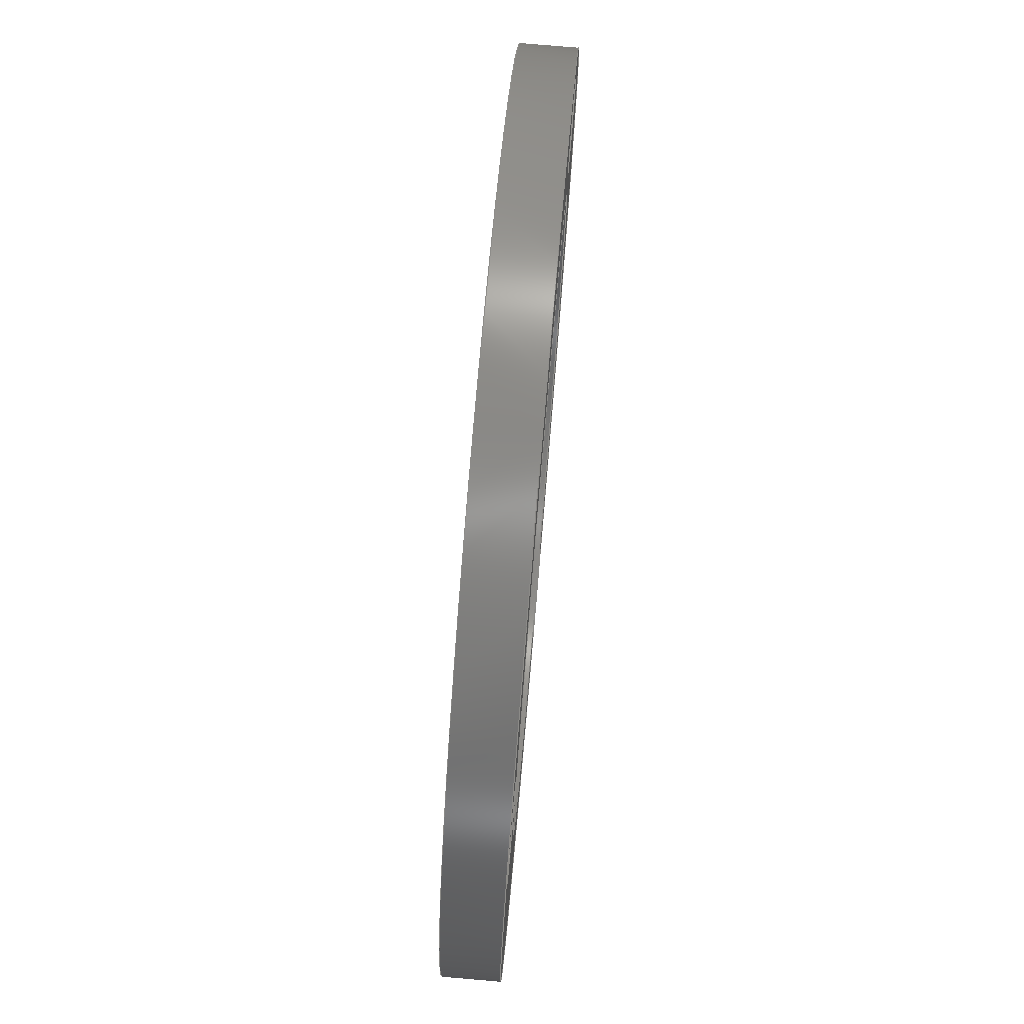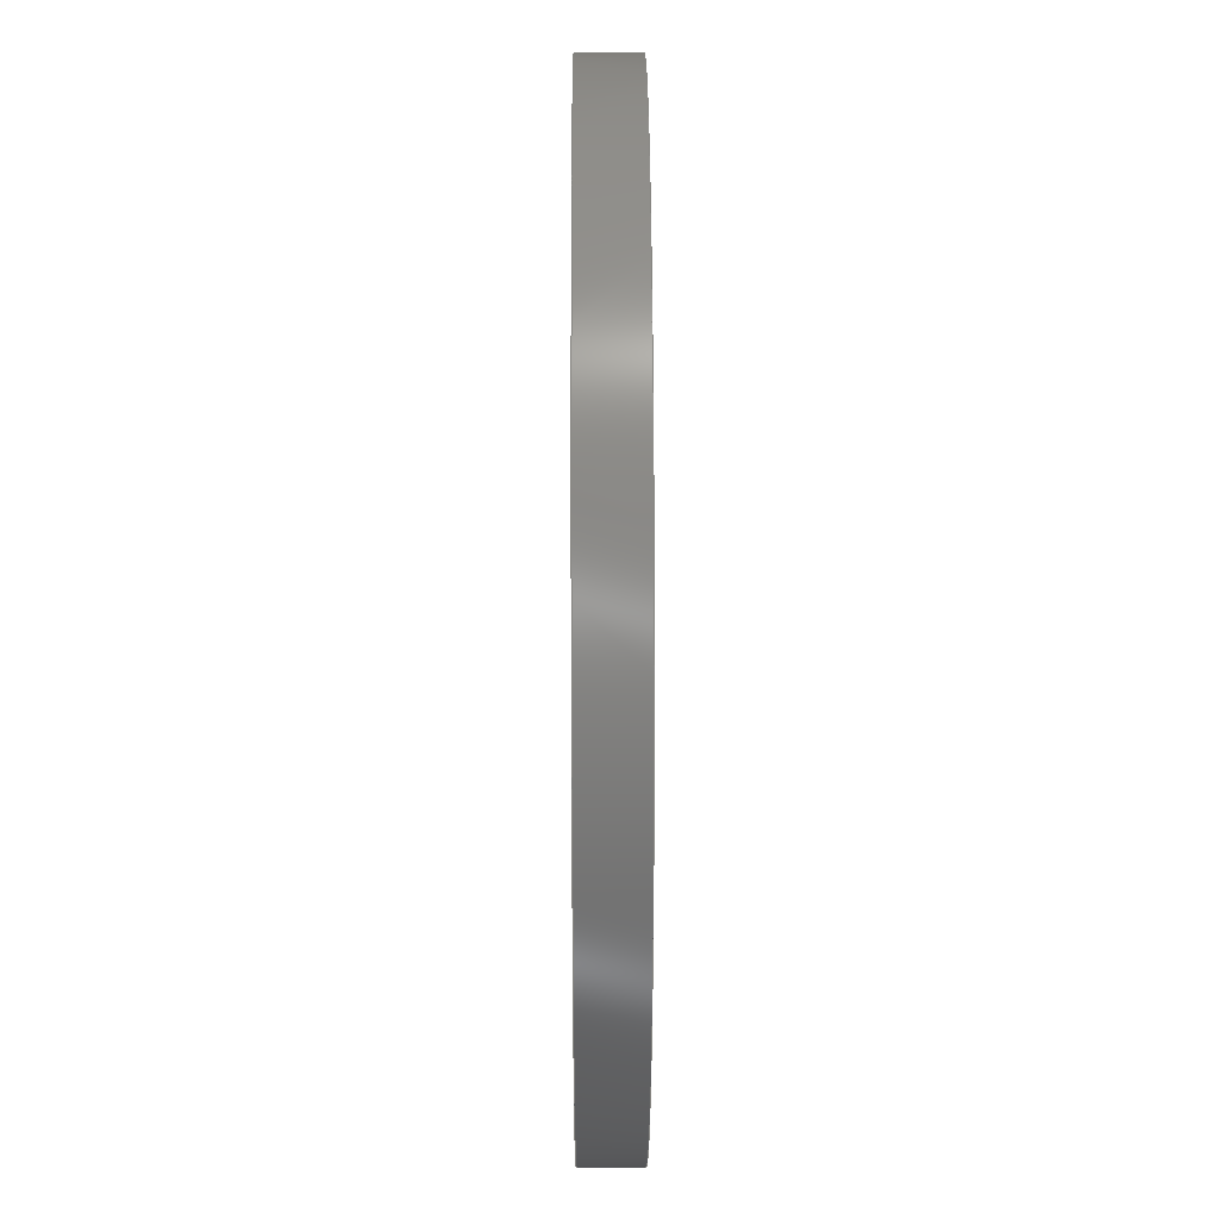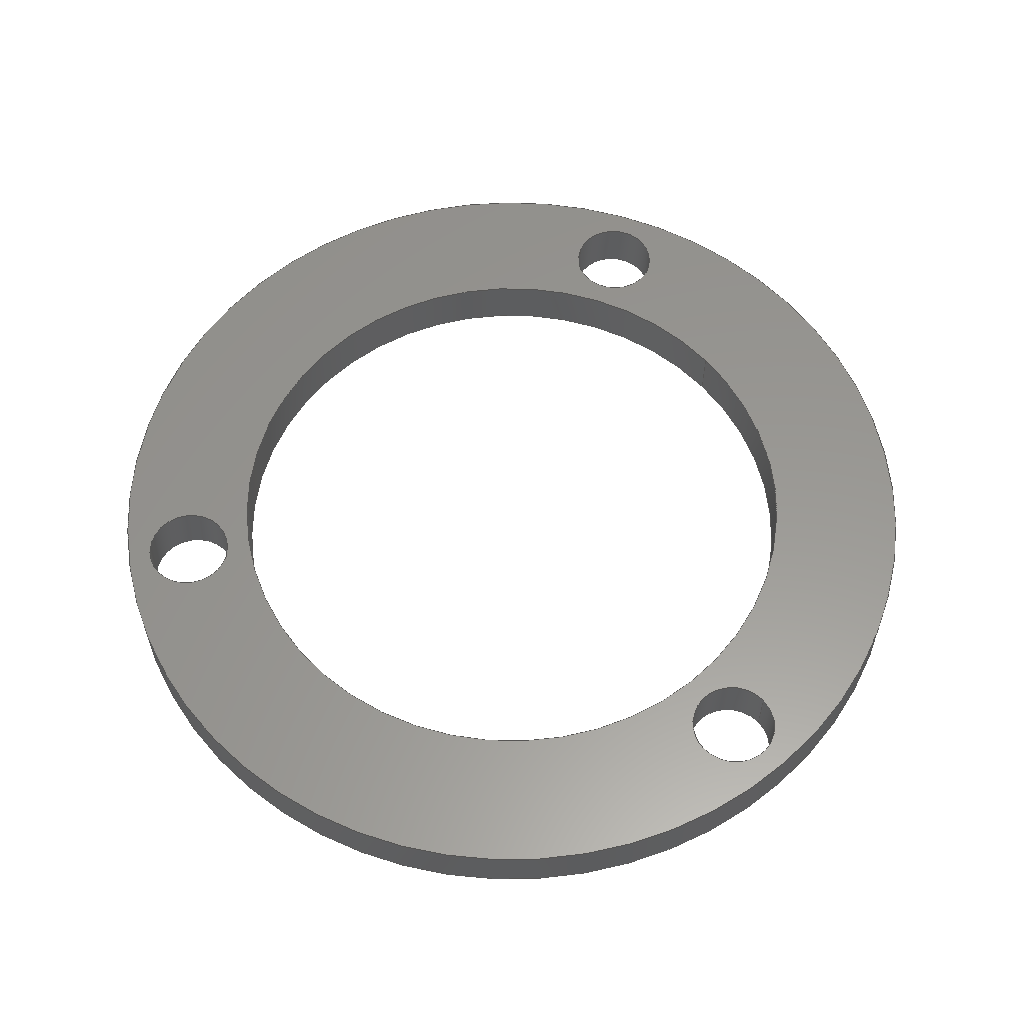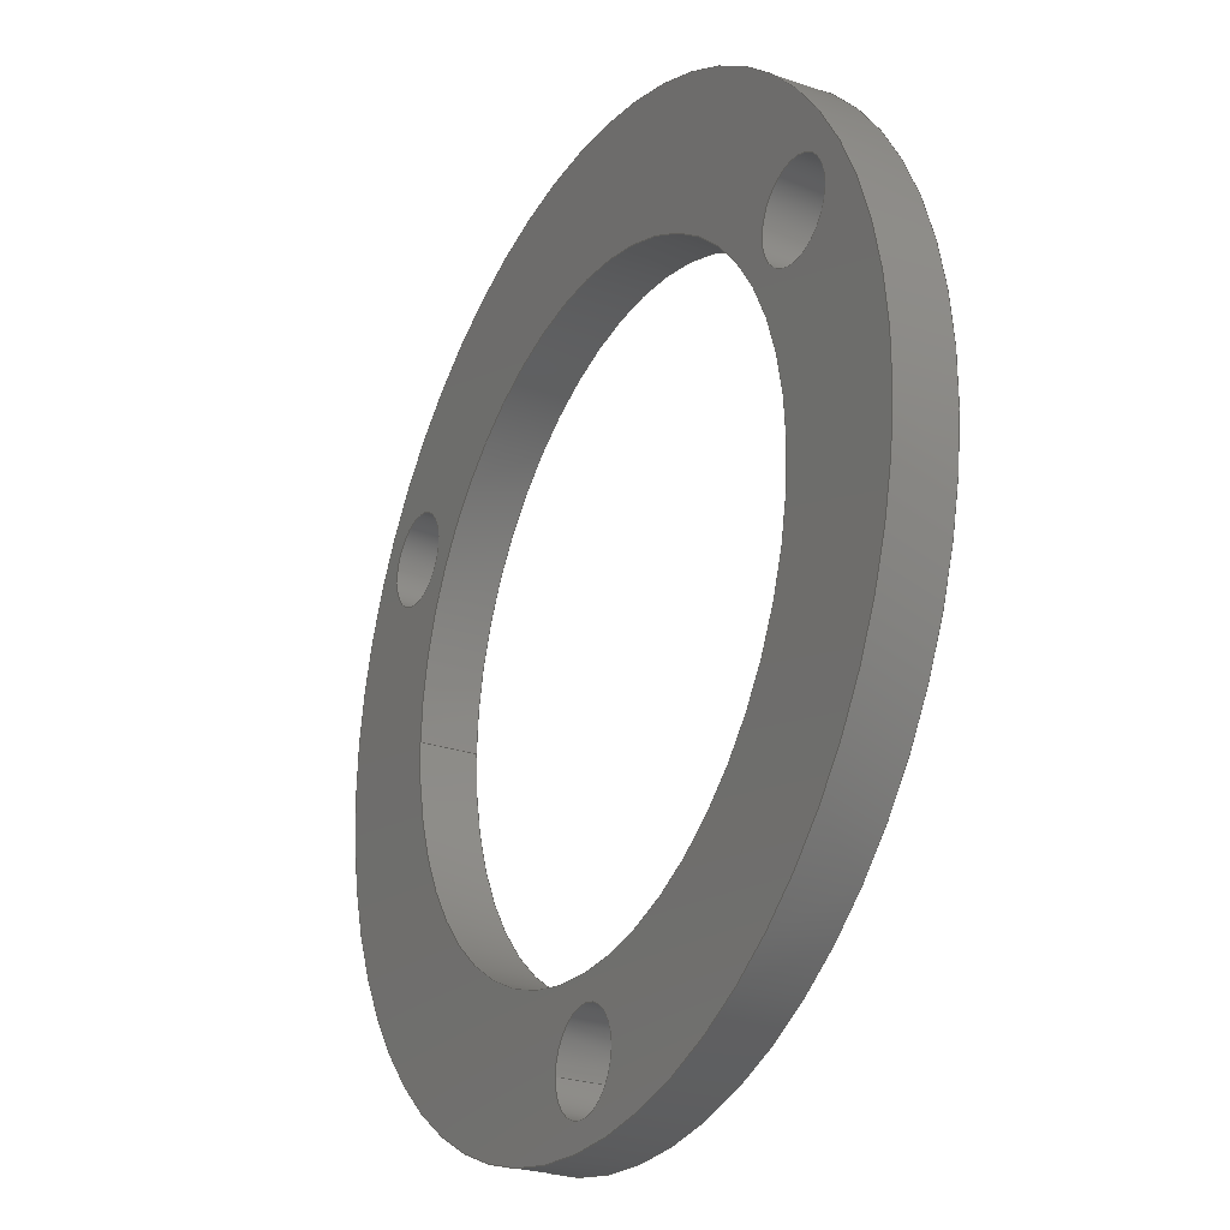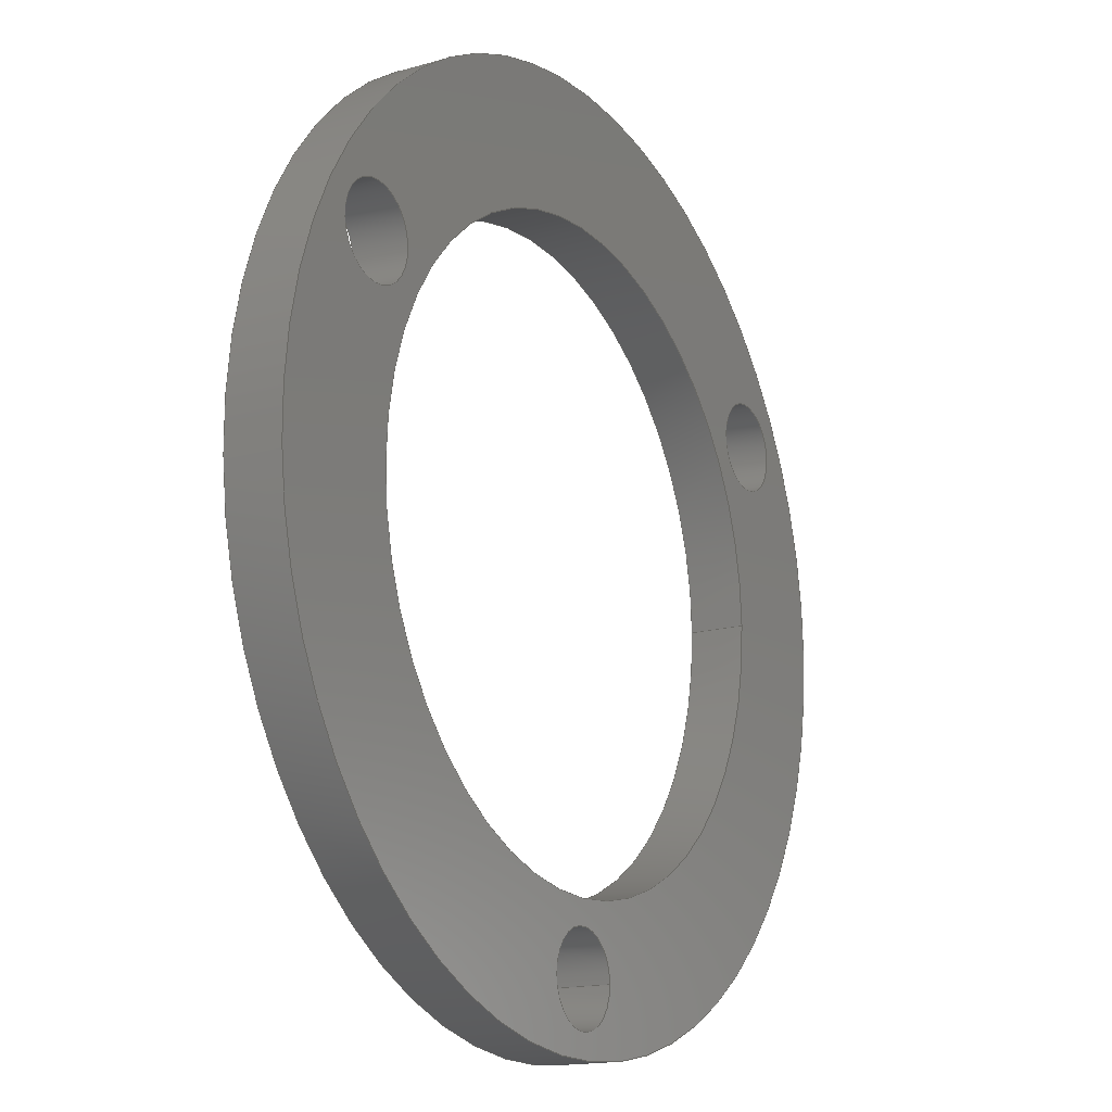
<metadata>
{"format":"step","ext":"step","renderer":"f3d","projection":"perspective","resolution":1024,"background":"white","views":[{"elev":77.0,"azim":94.9,"up":"+Z"},{"elev":21.4,"azim":89.7,"up":"+Z"},{"elev":58.7,"azim":139.9,"up":"+Y"},{"elev":-25.9,"azim":61.4,"up":"+Z"},{"elev":-15.9,"azim":120.9,"up":"+Z"}]}
</metadata>
<code>
ISO-10303-21;
DATA;
#1=MECHANICAL_DESIGN_GEOMETRIC_PRESENTATION_REPRESENTATION('',(#4),#233);
#2=SHAPE_REPRESENTATION_RELATIONSHIP('SRR','None',#240,#3);
#3=ADVANCED_BREP_SHAPE_REPRESENTATION('',(#5),#232);
#4=STYLED_ITEM('',(#249),#5);
#5=MANIFOLD_SOLID_BREP('Body1',#125);
#6=FACE_BOUND('',#27,.T.);
#7=FACE_BOUND('',#28,.T.);
#8=FACE_BOUND('',#29,.T.);
#9=FACE_BOUND('',#30,.T.);
#10=FACE_BOUND('',#34,.T.);
#11=FACE_BOUND('',#35,.T.);
#12=FACE_BOUND('',#36,.T.);
#13=FACE_BOUND('',#37,.T.);
#14=PLANE('',#148);
#15=PLANE('',#155);
#16=FACE_OUTER_BOUND('',#23,.T.);
#17=FACE_OUTER_BOUND('',#24,.T.);
#18=FACE_OUTER_BOUND('',#25,.T.);
#19=FACE_OUTER_BOUND('',#26,.T.);
#20=FACE_OUTER_BOUND('',#31,.T.);
#21=FACE_OUTER_BOUND('',#32,.T.);
#22=FACE_OUTER_BOUND('',#33,.T.);
#23=EDGE_LOOP('',(#83,#84,#85,#86));
#24=EDGE_LOOP('',(#87,#88,#89,#90));
#25=EDGE_LOOP('',(#91,#92,#93,#94));
#26=EDGE_LOOP('',(#95));
#27=EDGE_LOOP('',(#96));
#28=EDGE_LOOP('',(#97));
#29=EDGE_LOOP('',(#98));
#30=EDGE_LOOP('',(#99));
#31=EDGE_LOOP('',(#100,#101,#102,#103));
#32=EDGE_LOOP('',(#104,#105,#106,#107));
#33=EDGE_LOOP('',(#108));
#34=EDGE_LOOP('',(#109));
#35=EDGE_LOOP('',(#110));
#36=EDGE_LOOP('',(#111));
#37=EDGE_LOOP('',(#112));
#38=LINE('',#202,#43);
#39=LINE('',#208,#44);
#40=LINE('',#214,#45);
#41=LINE('',#224,#46);
#42=LINE('',#228,#47);
#43=VECTOR('',#162,3.275);
#44=VECTOR('',#169,3.275);
#45=VECTOR('',#176,3.275);
#46=VECTOR('',#189,22.5);
#47=VECTOR('',#194,32.5);
#48=CIRCLE('',#140,3.275);
#49=CIRCLE('',#141,3.275);
#50=CIRCLE('',#143,3.275);
#51=CIRCLE('',#144,3.275);
#52=CIRCLE('',#146,3.275);
#53=CIRCLE('',#147,3.275);
#54=CIRCLE('',#149,32.5);
#55=CIRCLE('',#150,22.5);
#56=CIRCLE('',#152,22.5);
#57=CIRCLE('',#154,32.5);
#58=VERTEX_POINT('',#199);
#59=VERTEX_POINT('',#201);
#60=VERTEX_POINT('',#205);
#61=VERTEX_POINT('',#207);
#62=VERTEX_POINT('',#211);
#63=VERTEX_POINT('',#213);
#64=VERTEX_POINT('',#217);
#65=VERTEX_POINT('',#219);
#66=VERTEX_POINT('',#222);
#67=VERTEX_POINT('',#226);
#68=EDGE_CURVE('',#58,#58,#48,.T.);
#69=EDGE_CURVE('',#58,#59,#38,.T.);
#70=EDGE_CURVE('',#59,#59,#49,.T.);
#71=EDGE_CURVE('',#60,#60,#50,.T.);
#72=EDGE_CURVE('',#60,#61,#39,.T.);
#73=EDGE_CURVE('',#61,#61,#51,.T.);
#74=EDGE_CURVE('',#62,#62,#52,.T.);
#75=EDGE_CURVE('',#62,#63,#40,.T.);
#76=EDGE_CURVE('',#63,#63,#53,.T.);
#77=EDGE_CURVE('',#64,#64,#54,.T.);
#78=EDGE_CURVE('',#65,#65,#55,.T.);
#79=EDGE_CURVE('',#66,#66,#56,.T.);
#80=EDGE_CURVE('',#66,#65,#41,.T.);
#81=EDGE_CURVE('',#67,#67,#57,.T.);
#82=EDGE_CURVE('',#67,#64,#42,.T.);
#83=ORIENTED_EDGE('',*,*,#68,.F.);
#84=ORIENTED_EDGE('',*,*,#69,.T.);
#85=ORIENTED_EDGE('',*,*,#70,.F.);
#86=ORIENTED_EDGE('',*,*,#69,.F.);
#87=ORIENTED_EDGE('',*,*,#71,.F.);
#88=ORIENTED_EDGE('',*,*,#72,.T.);
#89=ORIENTED_EDGE('',*,*,#73,.F.);
#90=ORIENTED_EDGE('',*,*,#72,.F.);
#91=ORIENTED_EDGE('',*,*,#74,.F.);
#92=ORIENTED_EDGE('',*,*,#75,.T.);
#93=ORIENTED_EDGE('',*,*,#76,.F.);
#94=ORIENTED_EDGE('',*,*,#75,.F.);
#95=ORIENTED_EDGE('',*,*,#77,.T.);
#96=ORIENTED_EDGE('',*,*,#68,.T.);
#97=ORIENTED_EDGE('',*,*,#71,.T.);
#98=ORIENTED_EDGE('',*,*,#74,.T.);
#99=ORIENTED_EDGE('',*,*,#78,.T.);
#100=ORIENTED_EDGE('',*,*,#79,.F.);
#101=ORIENTED_EDGE('',*,*,#80,.T.);
#102=ORIENTED_EDGE('',*,*,#78,.F.);
#103=ORIENTED_EDGE('',*,*,#80,.F.);
#104=ORIENTED_EDGE('',*,*,#81,.F.);
#105=ORIENTED_EDGE('',*,*,#82,.T.);
#106=ORIENTED_EDGE('',*,*,#77,.F.);
#107=ORIENTED_EDGE('',*,*,#82,.F.);
#108=ORIENTED_EDGE('',*,*,#81,.T.);
#109=ORIENTED_EDGE('',*,*,#70,.T.);
#110=ORIENTED_EDGE('',*,*,#73,.T.);
#111=ORIENTED_EDGE('',*,*,#76,.T.);
#112=ORIENTED_EDGE('',*,*,#79,.T.);
#113=CYLINDRICAL_SURFACE('',#139,3.275);
#114=CYLINDRICAL_SURFACE('',#142,3.275);
#115=CYLINDRICAL_SURFACE('',#145,3.275);
#116=CYLINDRICAL_SURFACE('',#151,22.5);
#117=CYLINDRICAL_SURFACE('',#153,32.5);
#118=ADVANCED_FACE('',(#16),#113,.F.);
#119=ADVANCED_FACE('',(#17),#114,.F.);
#120=ADVANCED_FACE('',(#18),#115,.F.);
#121=ADVANCED_FACE('',(#19,#6,#7,#8,#9),#14,.T.);
#122=ADVANCED_FACE('',(#20),#116,.F.);
#123=ADVANCED_FACE('',(#21),#117,.T.);
#124=ADVANCED_FACE('',(#22,#10,#11,#12,#13),#15,.F.);
#125=CLOSED_SHELL('',(#118,#119,#120,#121,#122,#123,#124));
#126=DERIVED_UNIT_ELEMENT(#128,1);
#127=DERIVED_UNIT_ELEMENT(#235,-3);
#128=(
MASS_UNIT()
NAMED_UNIT(*)
SI_UNIT(.KILO.,.GRAM.)
);
#129=DERIVED_UNIT((#126,#127));
#130=MEASURE_REPRESENTATION_ITEM('density measure',
POSITIVE_RATIO_MEASURE(7850),#129);
#131=PROPERTY_DEFINITION_REPRESENTATION(#136,#133);
#132=PROPERTY_DEFINITION_REPRESENTATION(#137,#134);
#133=REPRESENTATION('material name',(#135),#232);
#134=REPRESENTATION('density',(#130),#232);
#135=DESCRIPTIVE_REPRESENTATION_ITEM('Steel','Steel');
#136=PROPERTY_DEFINITION('material property','material name',#242);
#137=PROPERTY_DEFINITION('material property','density of part',#242);
#138=AXIS2_PLACEMENT_3D('',#197,#156,#157);
#139=AXIS2_PLACEMENT_3D('',#198,#158,#159);
#140=AXIS2_PLACEMENT_3D('',#200,#160,#161);
#141=AXIS2_PLACEMENT_3D('',#203,#163,#164);
#142=AXIS2_PLACEMENT_3D('',#204,#165,#166);
#143=AXIS2_PLACEMENT_3D('',#206,#167,#168);
#144=AXIS2_PLACEMENT_3D('',#209,#170,#171);
#145=AXIS2_PLACEMENT_3D('',#210,#172,#173);
#146=AXIS2_PLACEMENT_3D('',#212,#174,#175);
#147=AXIS2_PLACEMENT_3D('',#215,#177,#178);
#148=AXIS2_PLACEMENT_3D('',#216,#179,#180);
#149=AXIS2_PLACEMENT_3D('',#218,#181,#182);
#150=AXIS2_PLACEMENT_3D('',#220,#183,#184);
#151=AXIS2_PLACEMENT_3D('',#221,#185,#186);
#152=AXIS2_PLACEMENT_3D('',#223,#187,#188);
#153=AXIS2_PLACEMENT_3D('',#225,#190,#191);
#154=AXIS2_PLACEMENT_3D('',#227,#192,#193);
#155=AXIS2_PLACEMENT_3D('',#229,#195,#196);
#156=DIRECTION('axis',(0,0,1));
#157=DIRECTION('refdir',(1,0,0));
#158=DIRECTION('center_axis',(0,-1,0));
#159=DIRECTION('ref_axis',(-0.5,0,-0.866));
#160=DIRECTION('center_axis',(0,-1,0));
#161=DIRECTION('ref_axis',(-0.5,0,-0.866));
#162=DIRECTION('',(0,-1,0));
#163=DIRECTION('center_axis',(0,1,0));
#164=DIRECTION('ref_axis',(-0.5,0,-0.866));
#165=DIRECTION('center_axis',(0,-1,0));
#166=DIRECTION('ref_axis',(-0.5,0,0.866));
#167=DIRECTION('center_axis',(0,-1,0));
#168=DIRECTION('ref_axis',(-0.5,0,0.866));
#169=DIRECTION('',(0,-1,0));
#170=DIRECTION('center_axis',(0,1,0));
#171=DIRECTION('ref_axis',(-0.5,0,0.866));
#172=DIRECTION('center_axis',(0,-1,0));
#173=DIRECTION('ref_axis',(1,0,0));
#174=DIRECTION('center_axis',(0,-1,0));
#175=DIRECTION('ref_axis',(1,0,0));
#176=DIRECTION('',(0,-1,0));
#177=DIRECTION('center_axis',(0,1,0));
#178=DIRECTION('ref_axis',(1,0,0));
#179=DIRECTION('center_axis',(0,1,0));
#180=DIRECTION('ref_axis',(1,0,0));
#181=DIRECTION('center_axis',(0,1,0));
#182=DIRECTION('ref_axis',(1,0,0));
#183=DIRECTION('center_axis',(0,-1,0));
#184=DIRECTION('ref_axis',(1,0,0));
#185=DIRECTION('center_axis',(0,-1,0));
#186=DIRECTION('ref_axis',(1,0,0));
#187=DIRECTION('center_axis',(0,1,0));
#188=DIRECTION('ref_axis',(1,0,0));
#189=DIRECTION('',(0,1,0));
#190=DIRECTION('center_axis',(0,-1,0));
#191=DIRECTION('ref_axis',(1,0,0));
#192=DIRECTION('center_axis',(0,-1,0));
#193=DIRECTION('ref_axis',(1,0,0));
#194=DIRECTION('',(0,1,0));
#195=DIRECTION('center_axis',(0,1,0));
#196=DIRECTION('ref_axis',(1,0,0));
#197=CARTESIAN_POINT('',(0,0,0));
#198=CARTESIAN_POINT('Origin',(-23.82,2,13.75));
#199=CARTESIAN_POINT('',(-22.18,2,16.59));
#200=CARTESIAN_POINT('Origin',(-23.82,2,13.75));
#201=CARTESIAN_POINT('',(-22.18,-2,16.59));
#202=CARTESIAN_POINT('',(-22.18,2,16.59));
#203=CARTESIAN_POINT('Origin',(-23.82,-2,13.75));
#204=CARTESIAN_POINT('Origin',(23.82,2,13.75));
#205=CARTESIAN_POINT('',(25.45,2,10.91));
#206=CARTESIAN_POINT('Origin',(23.82,2,13.75));
#207=CARTESIAN_POINT('',(25.45,-2,10.91));
#208=CARTESIAN_POINT('',(25.45,2,10.91));
#209=CARTESIAN_POINT('Origin',(23.82,-2,13.75));
#210=CARTESIAN_POINT('Origin',(1.461e-14,2,-27.5));
#211=CARTESIAN_POINT('',(-3.275,2,-27.5));
#212=CARTESIAN_POINT('Origin',(1.461e-14,2,-27.5));
#213=CARTESIAN_POINT('',(-3.275,-2,-27.5));
#214=CARTESIAN_POINT('',(-3.275,2,-27.5));
#215=CARTESIAN_POINT('Origin',(1.461e-14,-2,-27.5));
#216=CARTESIAN_POINT('Origin',(0,2,0));
#217=CARTESIAN_POINT('',(-32.5,2,3.98e-15));
#218=CARTESIAN_POINT('Origin',(0,2,0));
#219=CARTESIAN_POINT('',(-22.5,2,2.755e-15));
#220=CARTESIAN_POINT('Origin',(0,2,0));
#221=CARTESIAN_POINT('Origin',(0,0,0));
#222=CARTESIAN_POINT('',(-22.5,-2,2.755e-15));
#223=CARTESIAN_POINT('Origin',(0,-2,0));
#224=CARTESIAN_POINT('',(-22.5,0,-2.755e-15));
#225=CARTESIAN_POINT('Origin',(0,0,0));
#226=CARTESIAN_POINT('',(-32.5,-2,3.98e-15));
#227=CARTESIAN_POINT('Origin',(0,-2,0));
#228=CARTESIAN_POINT('',(-32.5,0,-3.98e-15));
#229=CARTESIAN_POINT('Origin',(0,-2,0));
#230=UNCERTAINTY_MEASURE_WITH_UNIT(LENGTH_MEASURE(0.01),#234,
'DISTANCE_ACCURACY_VALUE',
'Maximum model space distance between geometric entities at asserted c
onnectivities');
#231=UNCERTAINTY_MEASURE_WITH_UNIT(LENGTH_MEASURE(0.01),#234,
'DISTANCE_ACCURACY_VALUE',
'Maximum model space distance between geometric entities at asserted c
onnectivities');
#232=(
GEOMETRIC_REPRESENTATION_CONTEXT(3)
GLOBAL_UNCERTAINTY_ASSIGNED_CONTEXT((#230))
GLOBAL_UNIT_ASSIGNED_CONTEXT((#234,#236,#237))
REPRESENTATION_CONTEXT('','3D')
);
#233=(
GEOMETRIC_REPRESENTATION_CONTEXT(3)
GLOBAL_UNCERTAINTY_ASSIGNED_CONTEXT((#231))
GLOBAL_UNIT_ASSIGNED_CONTEXT((#234,#236,#237))
REPRESENTATION_CONTEXT('','3D')
);
#234=(
LENGTH_UNIT()
NAMED_UNIT(*)
SI_UNIT(.MILLI.,.METRE.)
);
#235=(
LENGTH_UNIT()
NAMED_UNIT(*)
SI_UNIT($,.METRE.)
);
#236=(
NAMED_UNIT(*)
PLANE_ANGLE_UNIT()
SI_UNIT($,.RADIAN.)
);
#237=(
NAMED_UNIT(*)
SI_UNIT($,.STERADIAN.)
SOLID_ANGLE_UNIT()
);
#238=SHAPE_DEFINITION_REPRESENTATION(#239,#240);
#239=PRODUCT_DEFINITION_SHAPE('',$,#242);
#240=SHAPE_REPRESENTATION('',(#138),#232);
#241=PRODUCT_DEFINITION_CONTEXT('part definition',#246,'design');
#242=PRODUCT_DEFINITION('BasicRing','BasicRing v5',#243,#241);
#243=PRODUCT_DEFINITION_FORMATION('',$,#248);
#244=PRODUCT_RELATED_PRODUCT_CATEGORY('BasicRing v5','BasicRing v5',(#248));
#245=APPLICATION_PROTOCOL_DEFINITION('international standard',
'automotive_design',2009,#246);
#246=APPLICATION_CONTEXT(
'Core Data for Automotive Mechanical Design Process');
#247=PRODUCT_CONTEXT('part definition',#246,'mechanical');
#248=PRODUCT('BasicRing','BasicRing v5',$,(#247));
#249=PRESENTATION_STYLE_ASSIGNMENT((#250));
#250=SURFACE_STYLE_USAGE(.BOTH.,#251);
#251=SURFACE_SIDE_STYLE('',(#252));
#252=SURFACE_STYLE_FILL_AREA(#253);
#253=FILL_AREA_STYLE('Steel - Satin',(#254));
#254=FILL_AREA_STYLE_COLOUR('Steel - Satin',#255);
#255=COLOUR_RGB('Steel - Satin',0.6275,0.6275,0.6275);
ENDSEC;
END-ISO-10303-21;

</code>
